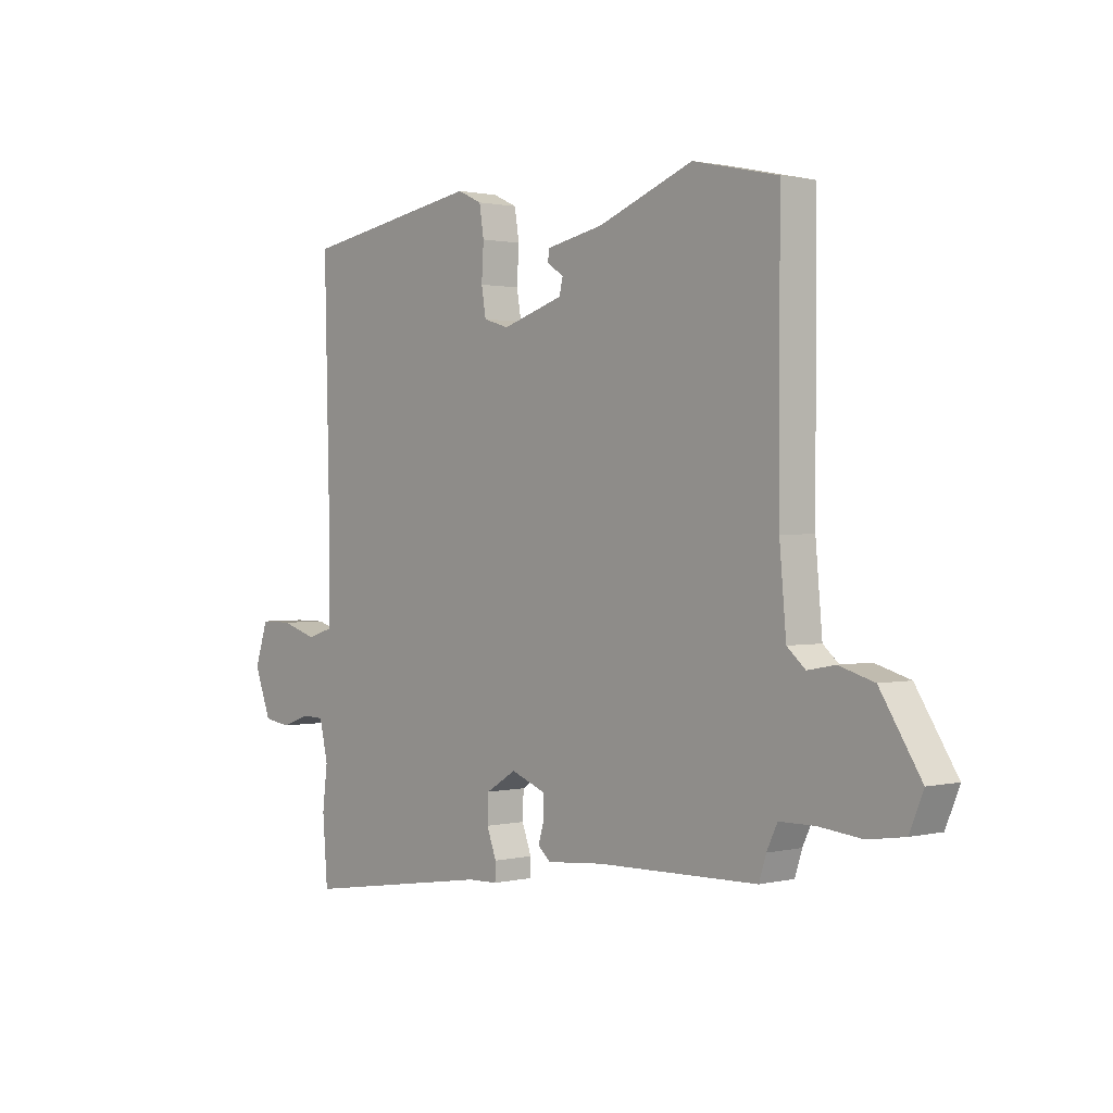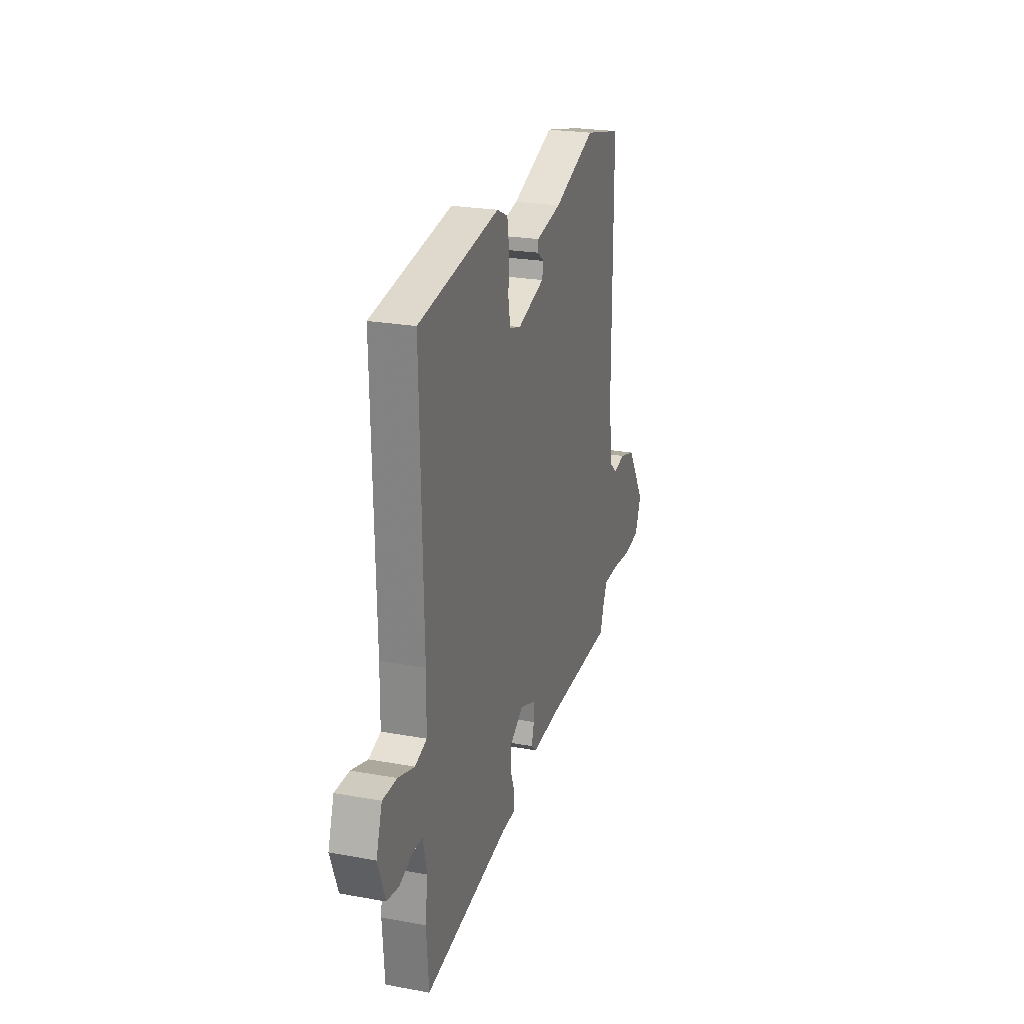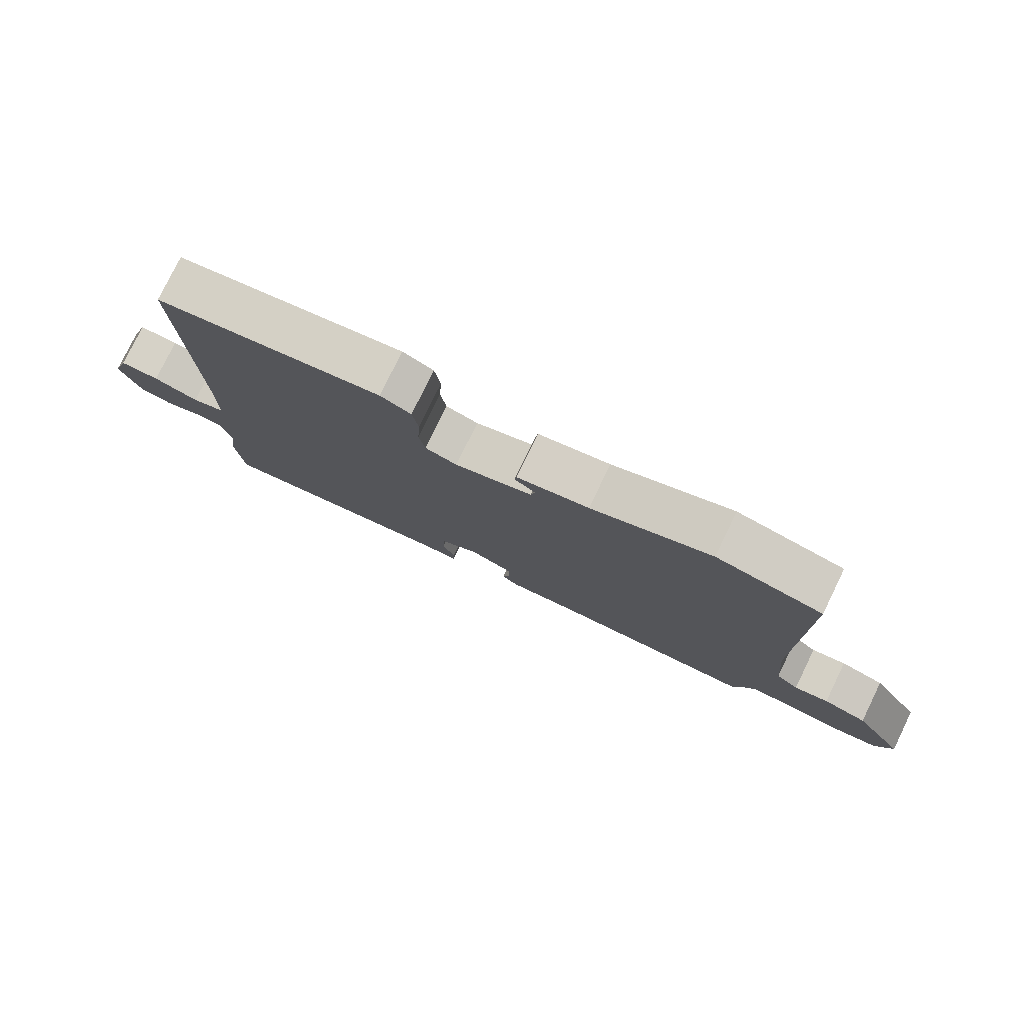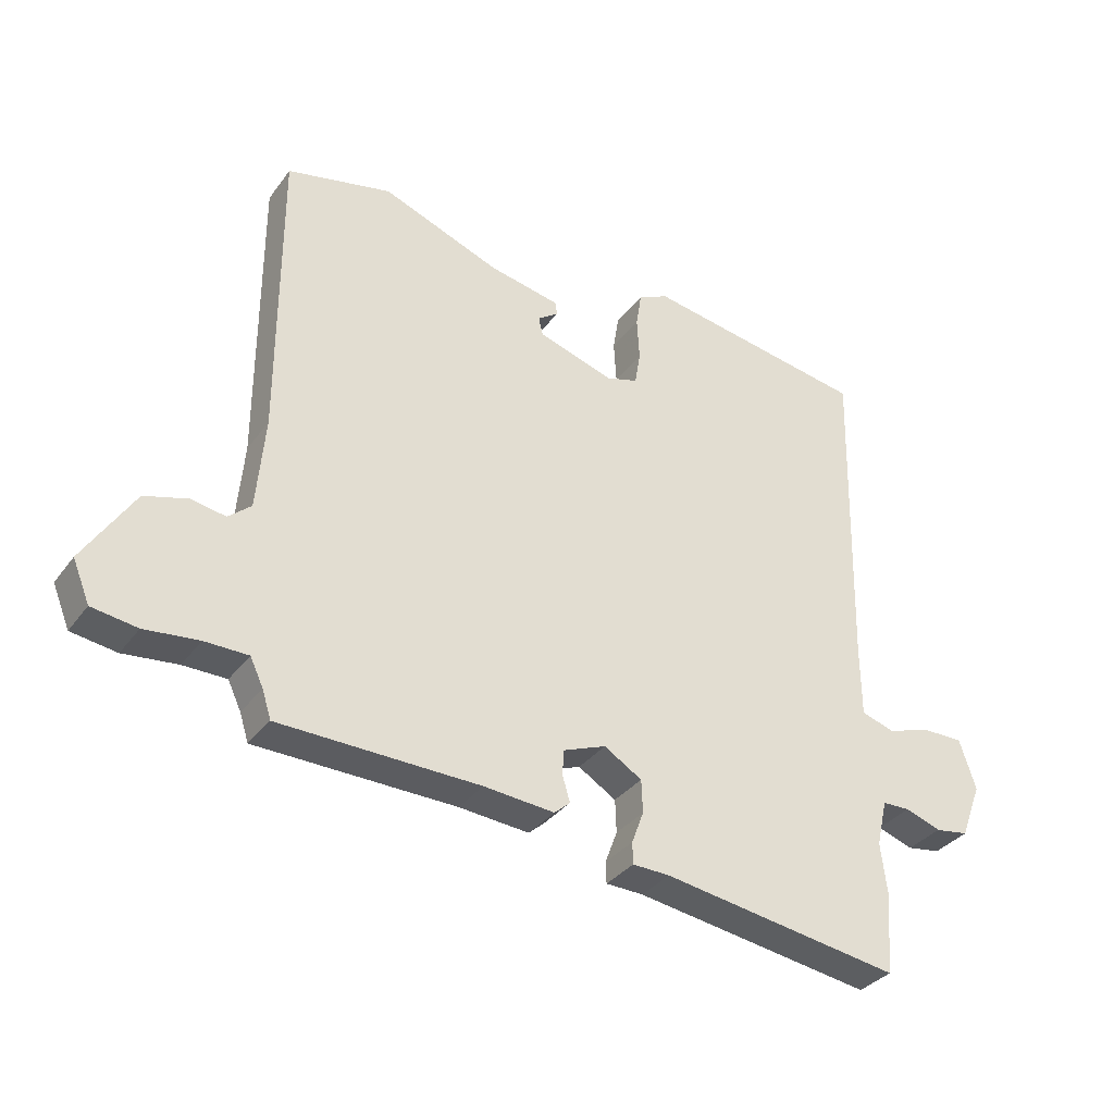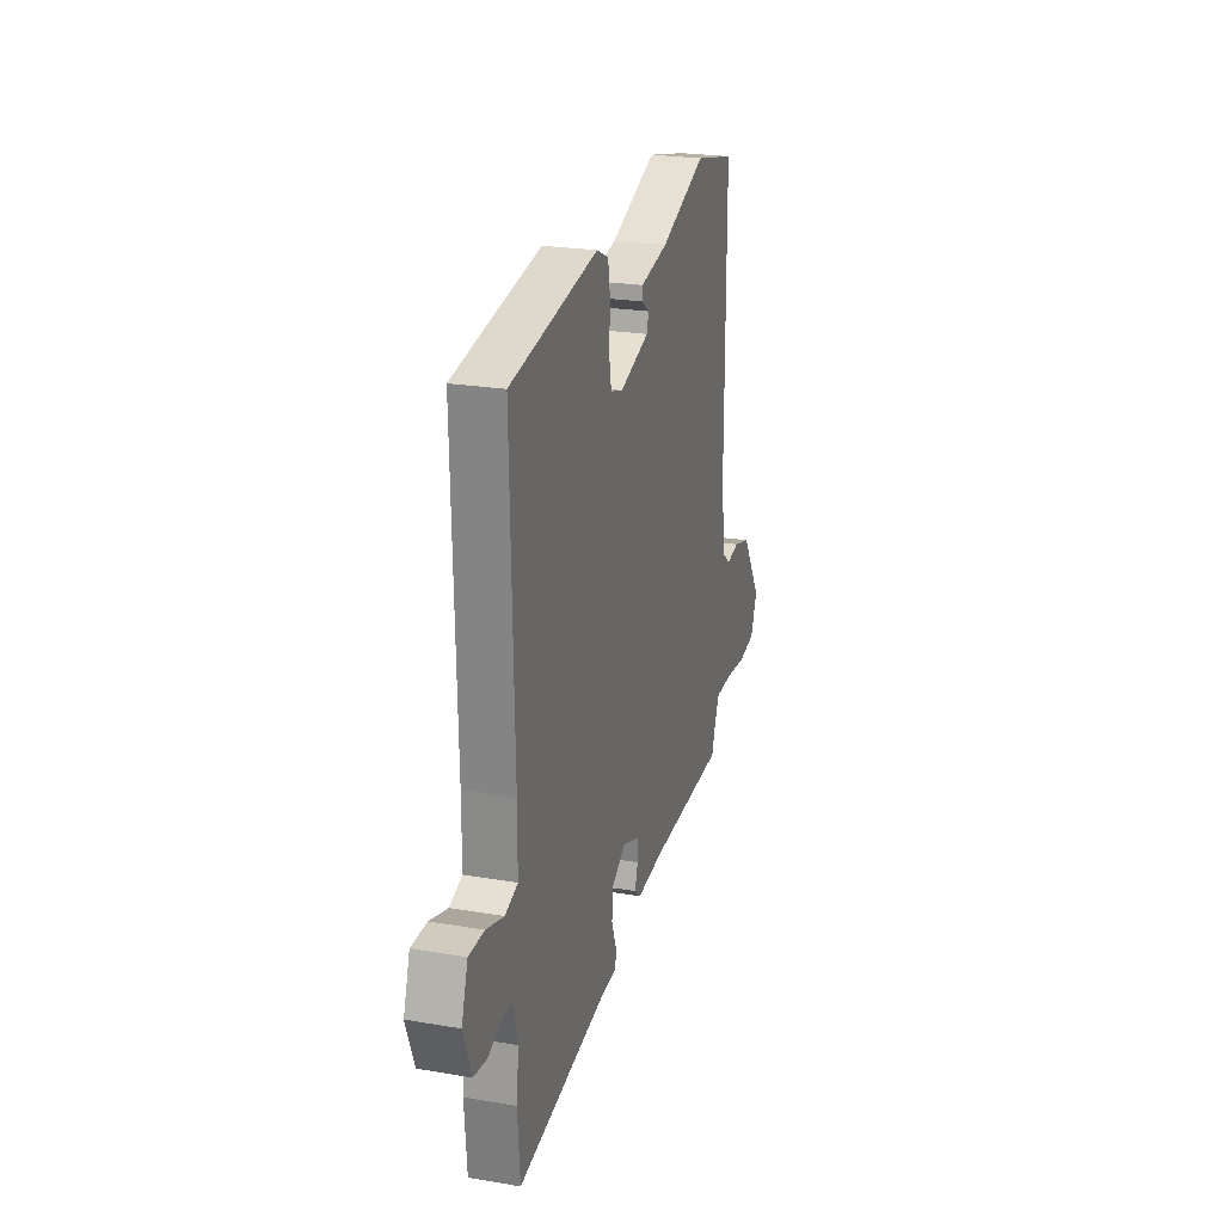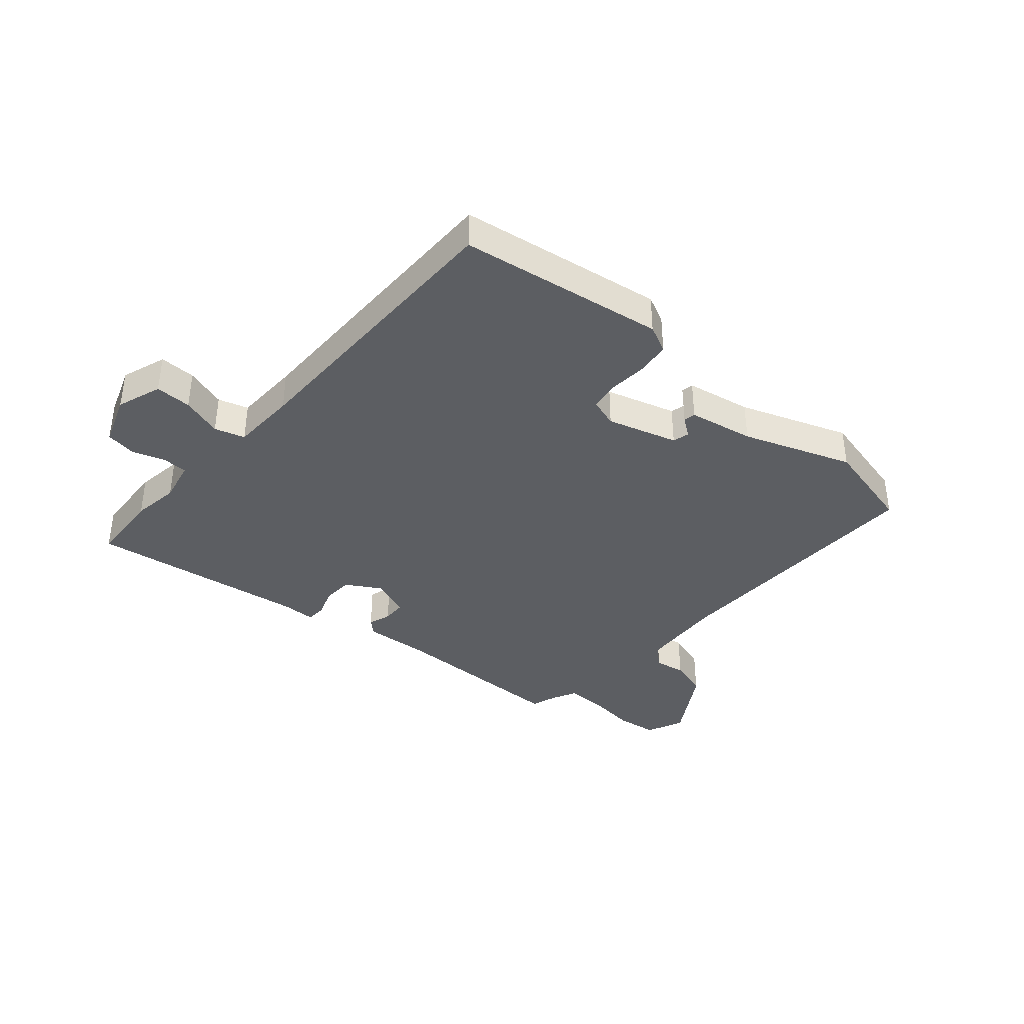
<metadata>
{"format":"obj","ext":"obj","renderer":"f3d","projection":"perspective","resolution":1024,"background":"white","views":[{"elev":1.2,"azim":49.1,"up":"+Z"},{"elev":23.7,"azim":-73.0,"up":"+Z"},{"elev":78.5,"azim":26.0,"up":"+Z"},{"elev":-33.8,"azim":149.1,"up":"+Z"},{"elev":23.6,"azim":-74.1,"up":"+Z"},{"elev":-38.2,"azim":-42.0,"up":"+Y"}]}
</metadata>
<code>
v -0.494 0.07 -0.579
v -0.504 0.07 -0.452
v -0.494 0.07 -0.37
v -0.511 0.07 -0.297
v -0.555 0.07 -0.296
v -0.612 0.07 -0.316
v -0.665 0.07 -0.308
v -0.698 0.07 -0.221
v -0.672 0.07 -0.142
v -0.609 0.07 -0.142
v -0.537 0.07 -0.164
v -0.485 0.07 -0.147
v -0.484 0.07 -0.033
v -0.496 0.07 0.478
v -0.14 0.07 0.538
v -0.092 0.07 0.516
v -0.083 0.07 0.459
v -0.087 0.07 0.391
v -0.078 0.07 0.338
v -0.028 0.07 0.323
v 0.093 0.07 0.361
v 0.1 0.07 0.39
v 0.067 0.07 0.413
v 0.07 0.07 0.434
v 0.183 0.07 0.457
v 0.371 0.07 0.529
v 0.538 0.07 0.492
v 0.538 0.07 0.017
v 0.551 0.07 -0.13
v 0.587 0.07 -0.161
v 0.641 0.07 -0.151
v 0.71 0.07 -0.171
v 0.79 0.07 -0.296
v 0.763 0.07 -0.362
v 0.691 0.07 -0.373
v 0.605 0.07 -0.364
v 0.536 0.07 -0.365
v 0.515 0.07 -0.409
v 0.501 0.07 -0.453
v 0.183 0.07 -0.461
v 0.071 0.07 -0.471
v 0.046 0.07 -0.449
v 0.058 0.07 -0.409
v 0.056 0.07 -0.369
v -0.012 0.07 -0.343
v -0.072 0.07 -0.38
v -0.074 0.07 -0.432
v -0.055 0.07 -0.483
v -0.056 0.07 -0.517
v -0.115 0.07 -0.519
v -0.494 0 -0.579
v -0.504 0 -0.452
v -0.494 0 -0.37
v -0.511 0 -0.297
v -0.555 0 -0.296
v -0.612 0 -0.316
v -0.665 0 -0.308
v -0.698 0 -0.221
v -0.672 0 -0.142
v -0.609 0 -0.142
v -0.537 0 -0.164
v -0.485 0 -0.147
v -0.484 0 -0.033
v -0.496 0 0.478
v -0.14 0 0.538
v -0.092 0 0.516
v -0.083 0 0.459
v -0.087 0 0.391
v -0.078 0 0.338
v -0.028 0 0.323
v 0.093 0 0.361
v 0.1 0 0.39
v 0.067 0 0.413
v 0.07 0 0.434
v 0.183 0 0.457
v 0.371 0 0.529
v 0.538 0 0.492
v 0.538 0 0.017
v 0.551 0 -0.13
v 0.587 0 -0.161
v 0.641 0 -0.151
v 0.71 0 -0.171
v 0.79 0 -0.296
v 0.763 0 -0.362
v 0.691 0 -0.373
v 0.605 0 -0.364
v 0.536 0 -0.365
v 0.515 0 -0.409
v 0.501 0 -0.453
v 0.183 0 -0.461
v 0.071 0 -0.471
v 0.046 0 -0.449
v 0.058 0 -0.409
v 0.056 0 -0.369
v -0.012 0 -0.343
v -0.072 0 -0.38
v -0.074 0 -0.432
v -0.055 0 -0.483
v -0.056 0 -0.517
v -0.115 0 -0.519
f 47 48 49 50
f 46 47 50 1
f 45 46 1 2
f 40 41 42 43
f 38 39 40 43
f 37 38 43 44
f 36 37 44 45
f 34 35 36
f 33 34 36 45
f 30 31 32 33
f 25 26 27 28
f 25 28 29
f 22 23 24 25
f 21 22 25 29
f 20 21 29
f 19 20 29 30
f 15 16 17 18
f 13 14 15 18
f 12 13 18 19
f 8 9 10 11
f 8 11 12
f 5 6 7 8
f 4 5 8 12
f 3 4 12 19
f 45 2 3 19
f 30 33 45
f 19 30 45
f 100 99 98 97
f 51 100 97 96
f 52 51 96 95
f 93 92 91 90
f 93 90 89 88
f 94 93 88 87
f 95 94 87 86
f 86 85 84
f 95 86 84 83
f 83 82 81 80
f 78 77 76 75
f 79 78 75
f 75 74 73 72
f 79 75 72 71
f 79 71 70
f 80 79 70 69
f 68 67 66 65
f 68 65 64 63
f 69 68 63 62
f 61 60 59 58
f 62 61 58
f 58 57 56 55
f 62 58 55 54
f 69 62 54 53
f 69 53 52 95
f 95 83 80
f 95 80 69
f 1 51 52 2
f 2 52 53 3
f 3 53 54 4
f 4 54 55 5
f 5 55 56 6
f 6 56 57 7
f 7 57 58 8
f 8 58 59 9
f 9 59 60 10
f 10 60 61 11
f 11 61 62 12
f 12 62 63 13
f 13 63 64 14
f 14 64 65 15
f 15 65 66 16
f 16 66 67 17
f 17 67 68 18
f 18 68 69 19
f 19 69 70 20
f 20 70 71 21
f 21 71 72 22
f 22 72 73 23
f 23 73 74 24
f 24 74 75 25
f 25 75 76 26
f 26 76 77 27
f 27 77 78 28
f 28 78 79 29
f 29 79 80 30
f 30 80 81 31
f 31 81 82 32
f 32 82 83 33
f 33 83 84 34
f 34 84 85 35
f 35 85 86 36
f 36 86 87 37
f 37 87 88 38
f 38 88 89 39
f 39 89 90 40
f 40 90 91 41
f 41 91 92 42
f 42 92 93 43
f 43 93 94 44
f 44 94 95 45
f 45 95 96 46
f 46 96 97 47
f 47 97 98 48
f 48 98 99 49
f 49 99 100 50
f 50 100 51 1

</code>
